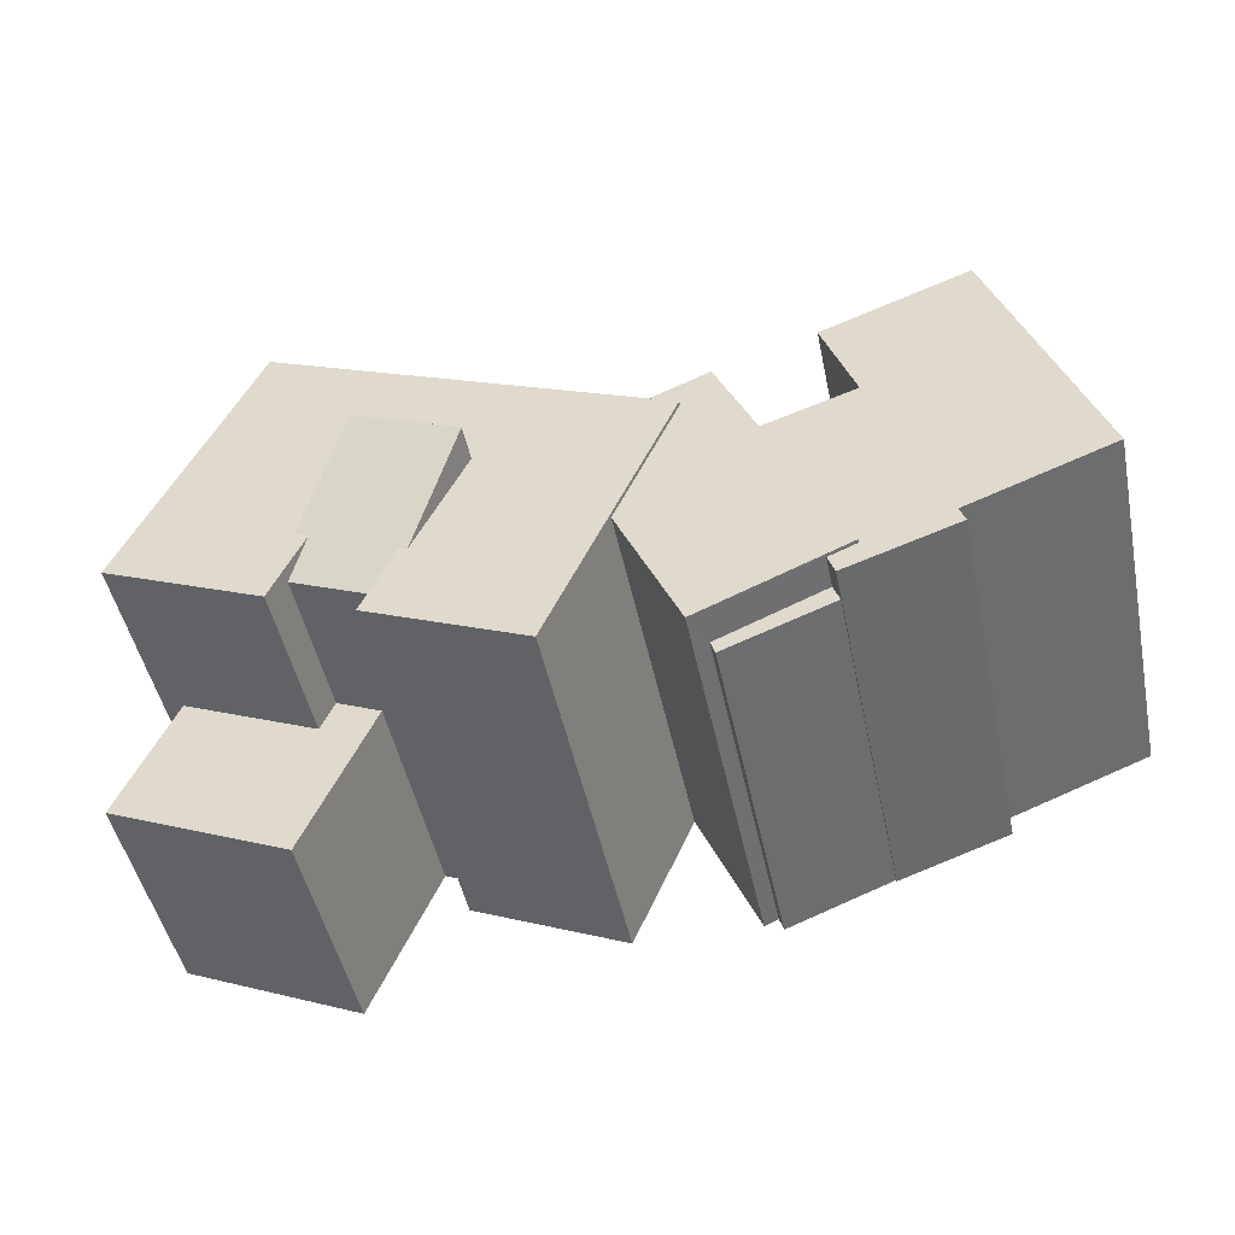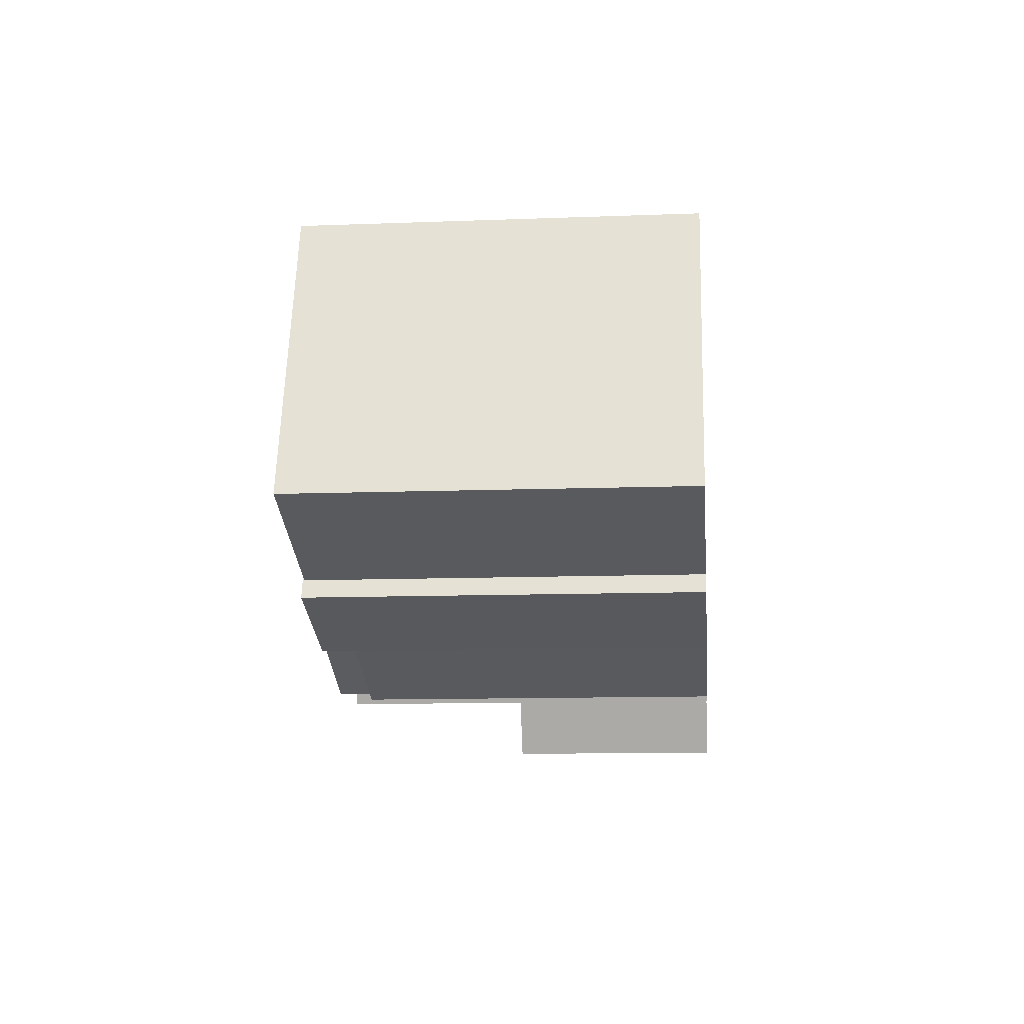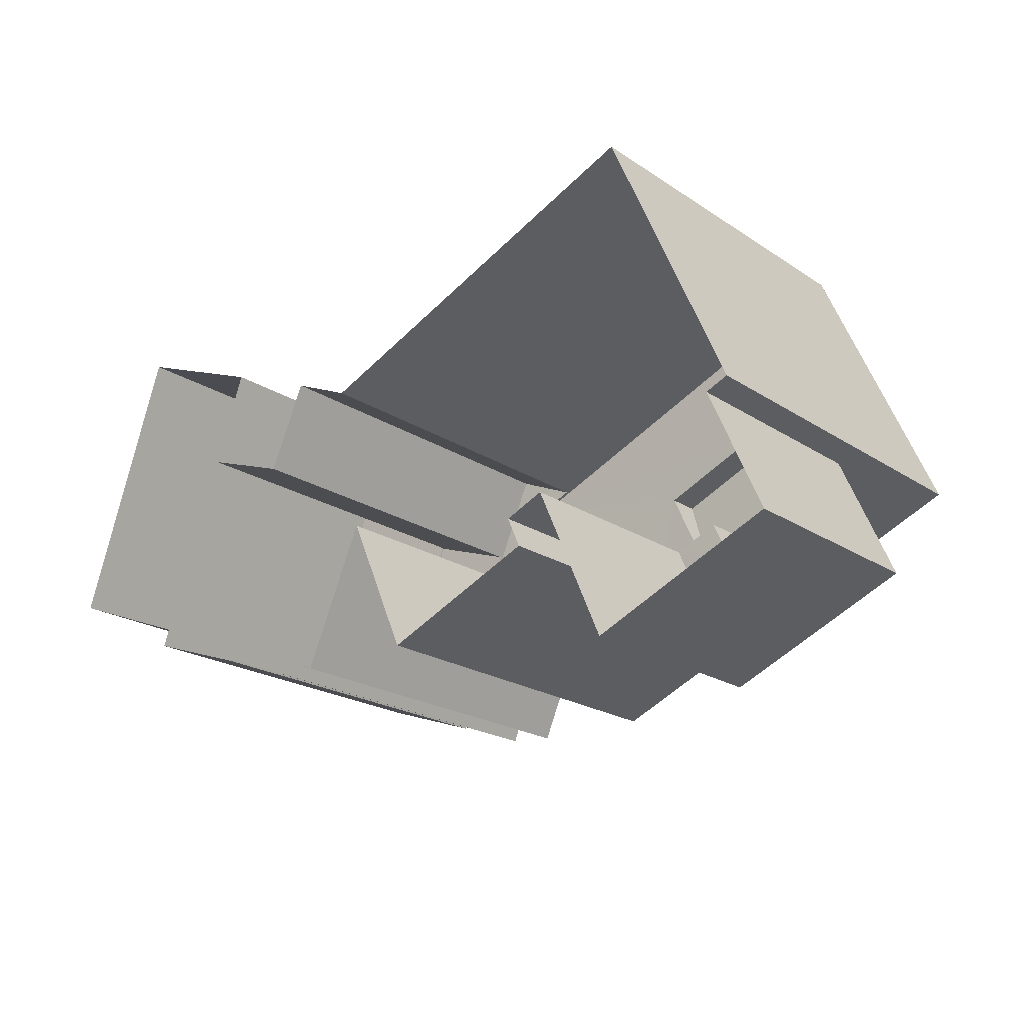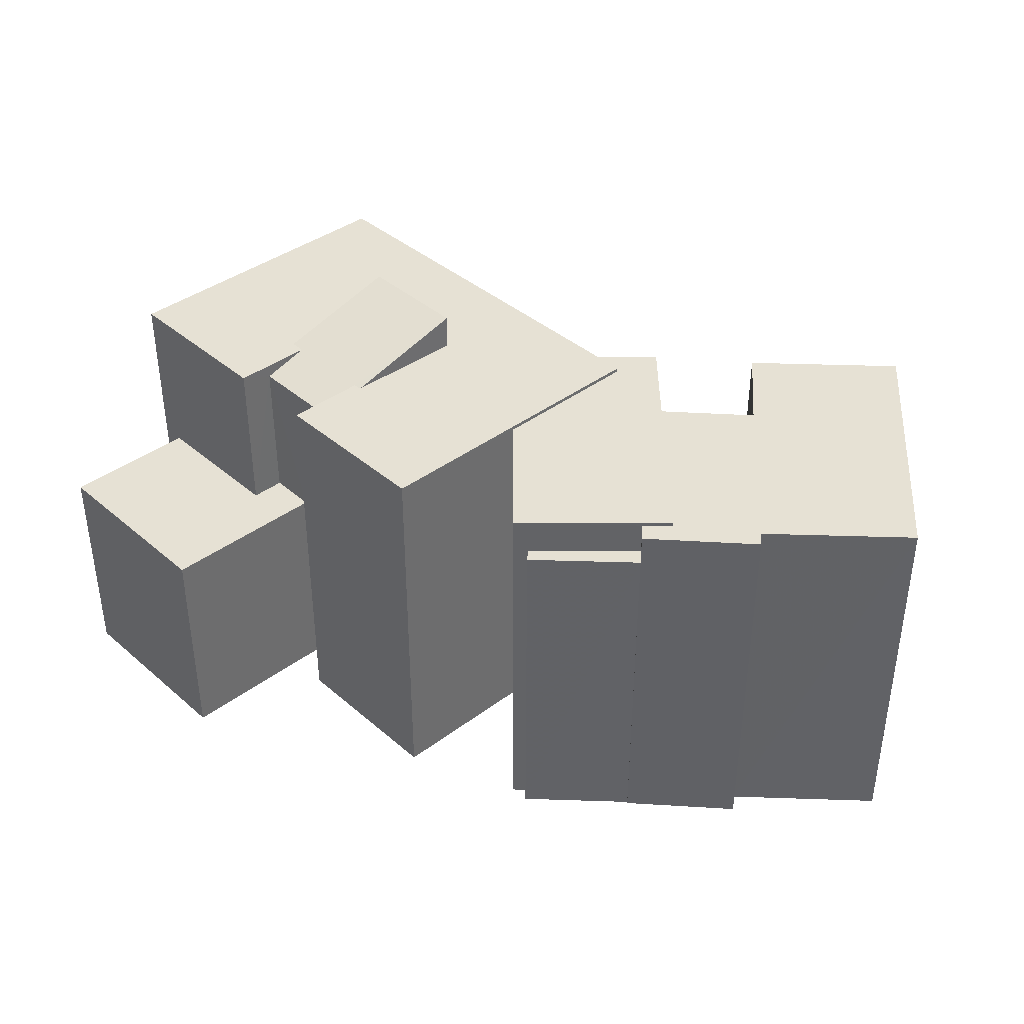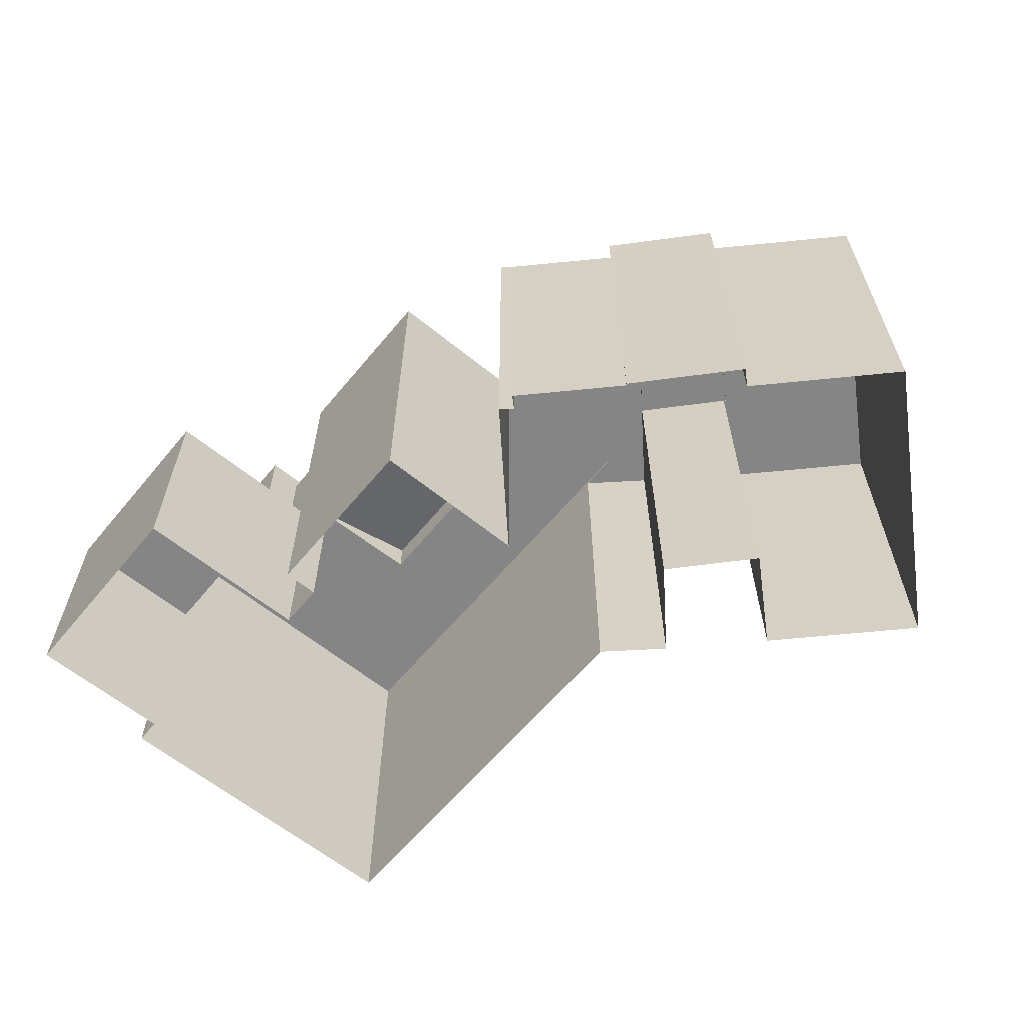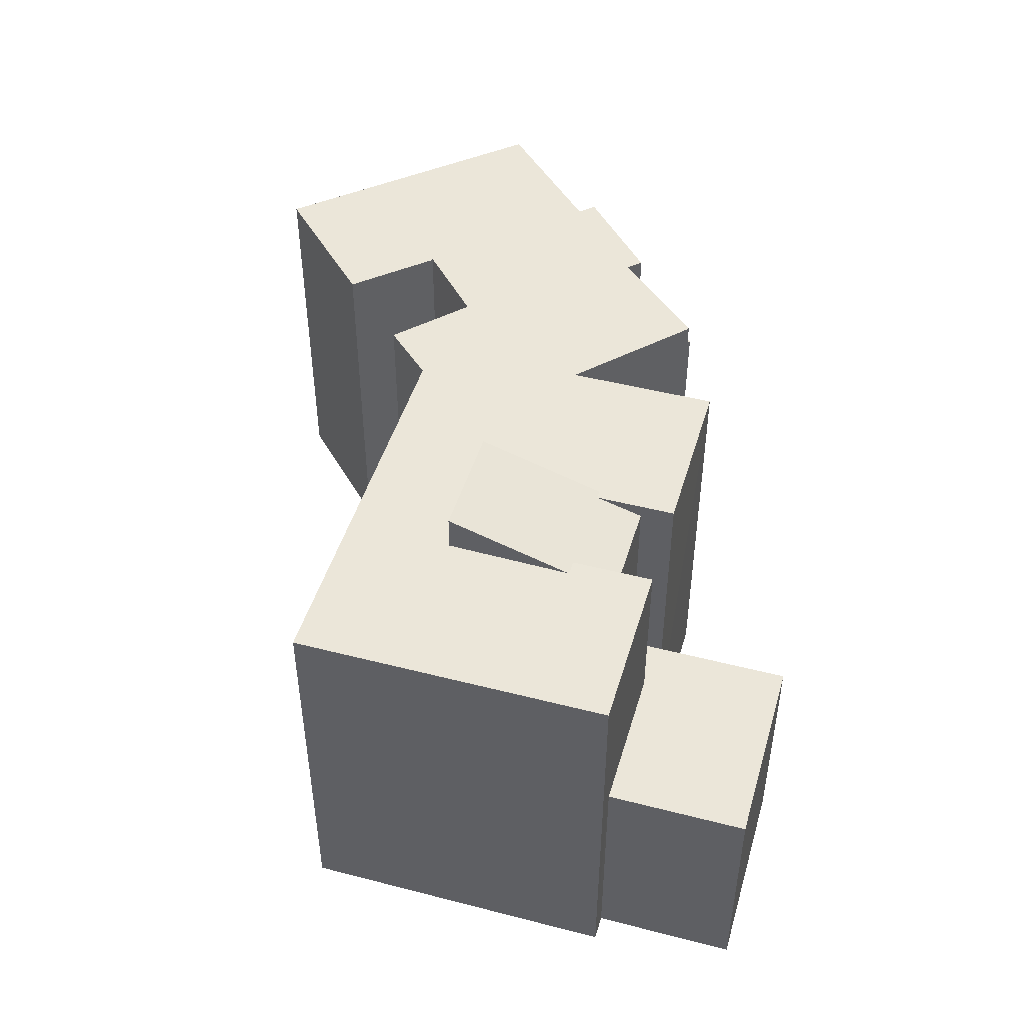
<metadata>
{"format":"obj","ext":"obj","renderer":"f3d","projection":"perspective","resolution":1024,"background":"white","views":[{"elev":-48.2,"azim":11.9,"up":"+Y"},{"elev":-10.7,"azim":95.5,"up":"+Y"},{"elev":-20.6,"azim":-139.8,"up":"+Y"},{"elev":39.1,"azim":23.3,"up":"+Z"},{"elev":-61.7,"azim":26.8,"up":"+Z"},{"elev":46.8,"azim":-97.3,"up":"+Z"}]}
</metadata>
<code>
v -8825 -3.727e+04 20.53
v -8822 -3.727e+04 20.52
v -8828 -3.727e+04 20.53
v -8829 -3.727e+04 20.53
v -8848 -3.727e+04 20.54
v -8845 -3.727e+04 20.54
v -8848 -3.727e+04 20.54
v -8829 -3.728e+04 20.53
v -8826 -3.728e+04 20.53
v -8826 -3.728e+04 20.53
v -8834 -3.727e+04 20.53
v -8832 -3.727e+04 20.53
v -8831 -3.727e+04 20.53
v -8842 -3.728e+04 20.54
v -8844 -3.728e+04 20.54
v -8849 -3.728e+04 20.54
v -8829 -3.728e+04 20.53
v -8832 -3.728e+04 20.53
v -8832 -3.728e+04 20.53
v -8841 -3.728e+04 20.53
v -8837 -3.728e+04 20.53
v -8841 -3.728e+04 20.53
v -8835 -3.727e+04 20.53
v -8833 -3.728e+04 20.53
v -8832 -3.728e+04 30.91
v -8829 -3.728e+04 30.91
v -8829 -3.728e+04 30.91
v -8832 -3.728e+04 30.91
v -8829 -3.728e+04 31.88
v -8829 -3.728e+04 31.88
v -8829 -3.728e+04 31.88
v -8831 -3.727e+04 31.88
v -8828 -3.727e+04 31.88
v -8826 -3.728e+04 31.88
v -8829 -3.727e+04 31.83
v -8828 -3.727e+04 31.83
v -8828 -3.727e+04 31.83
v -8825 -3.727e+04 31.83
v -8822 -3.727e+04 31.83
v -8826 -3.728e+04 31.83
v -8832 -3.727e+04 31.99
v -8833 -3.727e+04 31.99
v -8829 -3.728e+04 31.99
v -8833 -3.728e+04 31.99
v -8835 -3.727e+04 31.99
v -8834 -3.727e+04 31.99
v -8844 -3.728e+04 32.11
v -8843 -3.727e+04 32.11
v -8848 -3.727e+04 32.11
v -8845 -3.727e+04 32.11
v -8842 -3.727e+04 32.11
v -8833 -3.727e+04 32.11
v -8840 -3.728e+04 32.11
v -8841 -3.728e+04 32.11
v -8836 -3.728e+04 32.11
v -8838 -3.727e+04 32.11
v -8840 -3.727e+04 32.11
v -8843 -3.727e+04 32.11
v -8848 -3.727e+04 27.27
v -8849 -3.728e+04 27.27
v -8844 -3.728e+04 27.27
v -8843 -3.728e+04 27.27
v -8842 -3.728e+04 27.27
v -8844 -3.728e+04 27.27
v -8838 -3.727e+04 33.17
v -8842 -3.727e+04 33.18
v -8841 -3.728e+04 31.71
v -8843 -3.728e+04 31.71
f 1 2 3
f 4 1 3
f 5 6 7
f 8 9 10
f 3 2 9
f 11 12 13
f 6 11 14
f 15 16 7
f 8 10 17
f 3 9 13
f 18 8 19
f 20 21 22
f 14 15 7
f 23 21 20
f 23 18 24
f 20 14 11
f 14 7 6
f 13 9 8
f 13 23 11
f 23 8 18
f 23 20 11
f 13 8 23
f 25 26 27
f 25 28 26
f 29 30 31
f 32 31 33
f 33 31 34
f 31 30 34
f 35 36 37
f 38 35 37
f 38 37 39
f 37 40 39
f 41 42 43
f 44 43 45
f 46 42 41
f 43 42 45
f 47 48 49
f 50 49 51
f 52 50 51
f 53 54 55
f 56 55 52
f 53 57 54
f 58 48 47
f 53 55 56
f 56 52 51
f 49 48 51
f 59 60 61
f 62 61 63
f 63 61 64
f 61 60 64
f 65 66 58
f 53 65 57
f 66 48 58
f 67 57 68
f 57 58 68
f 65 58 57
f 26 19 8
f 26 28 19
f 18 28 25
f 18 19 28
f 29 26 30
f 30 26 17
f 29 27 26
f 17 26 8
f 33 36 32
f 32 36 13
f 33 37 36
f 13 36 3
f 37 33 40
f 9 40 10
f 10 40 34
f 40 33 34
f 34 30 17
f 10 34 17
f 9 39 40
f 9 2 39
f 36 35 4
f 3 36 4
f 4 38 1
f 4 35 38
f 39 2 1
f 38 39 1
f 18 25 24
f 31 43 29
f 25 27 29
f 24 25 44
f 29 43 44
f 25 29 44
f 23 24 44
f 45 23 44
f 41 12 11
f 46 41 11
f 43 32 41
f 41 32 12
f 43 31 32
f 12 32 13
f 52 46 50
f 50 46 6
f 52 42 46
f 6 46 11
f 55 22 21
f 55 54 22
f 54 67 22
f 22 67 20
f 57 67 54
f 61 47 59
f 7 59 5
f 5 59 49
f 59 47 49
f 50 6 5
f 49 50 5
f 42 52 45
f 23 45 21
f 21 45 55
f 45 52 55
f 47 61 68
f 61 62 68
f 58 47 68
f 63 64 15
f 14 63 15
f 64 60 16
f 15 64 16
f 59 16 60
f 59 7 16
f 68 63 67
f 67 63 20
f 68 62 63
f 20 63 14
f 51 48 66
f 65 56 51
f 66 65 51
f 65 53 56

</code>
